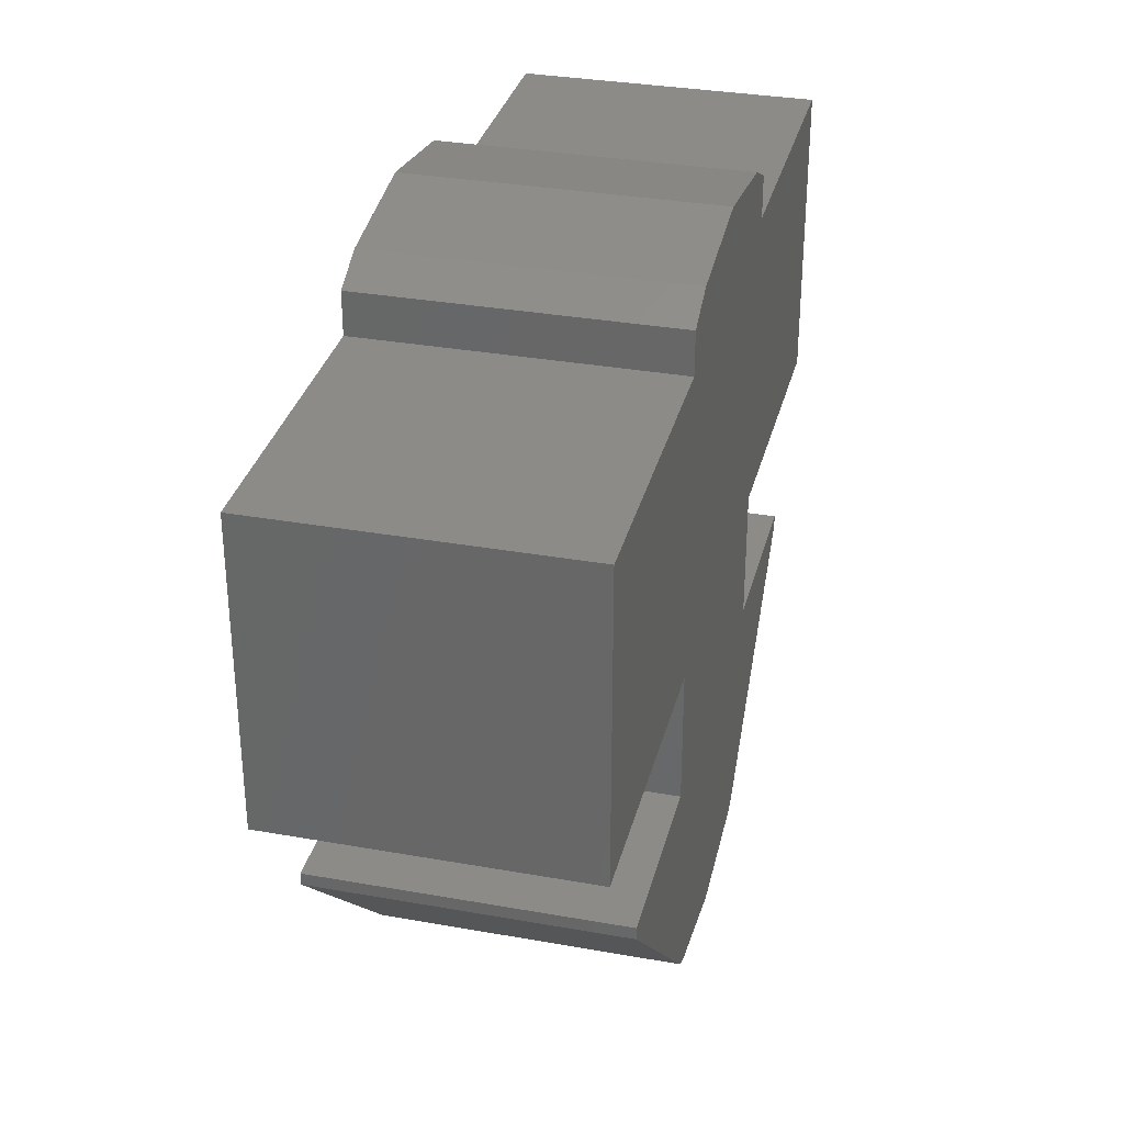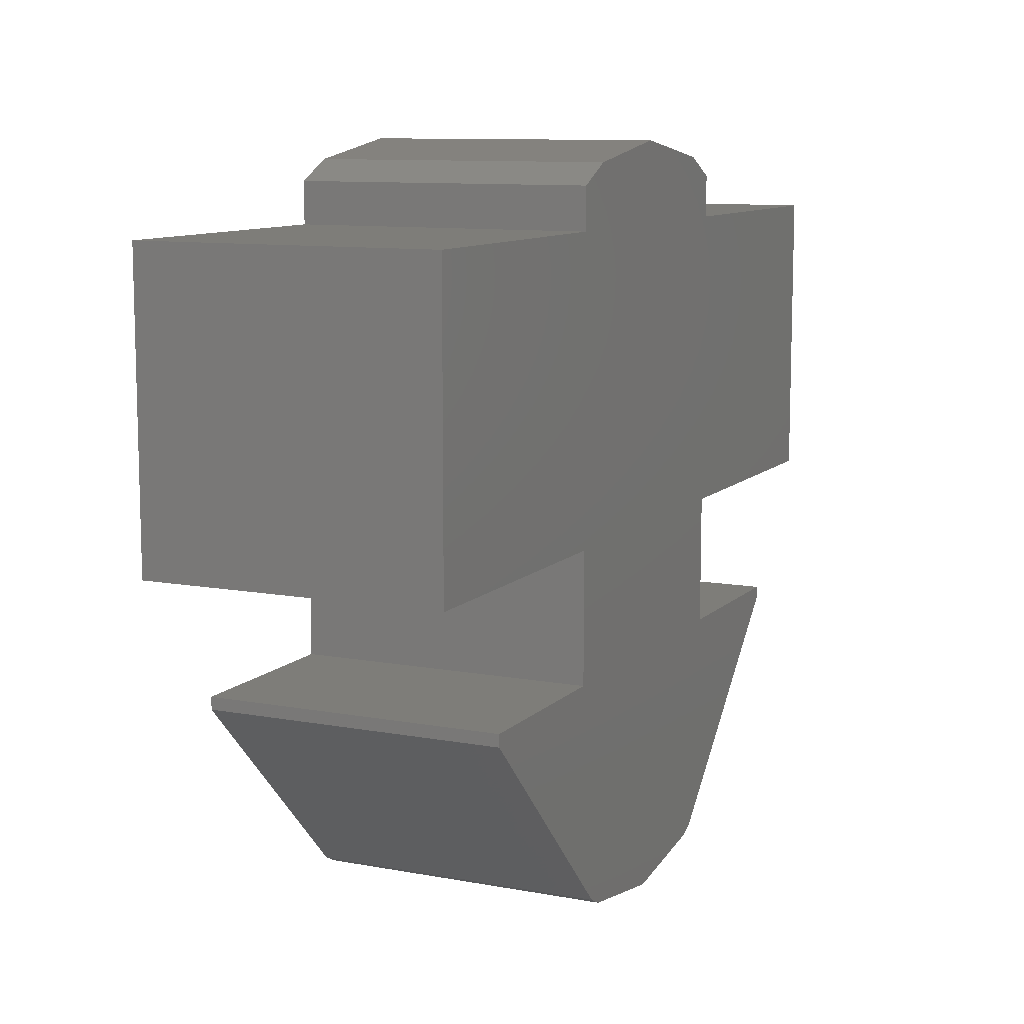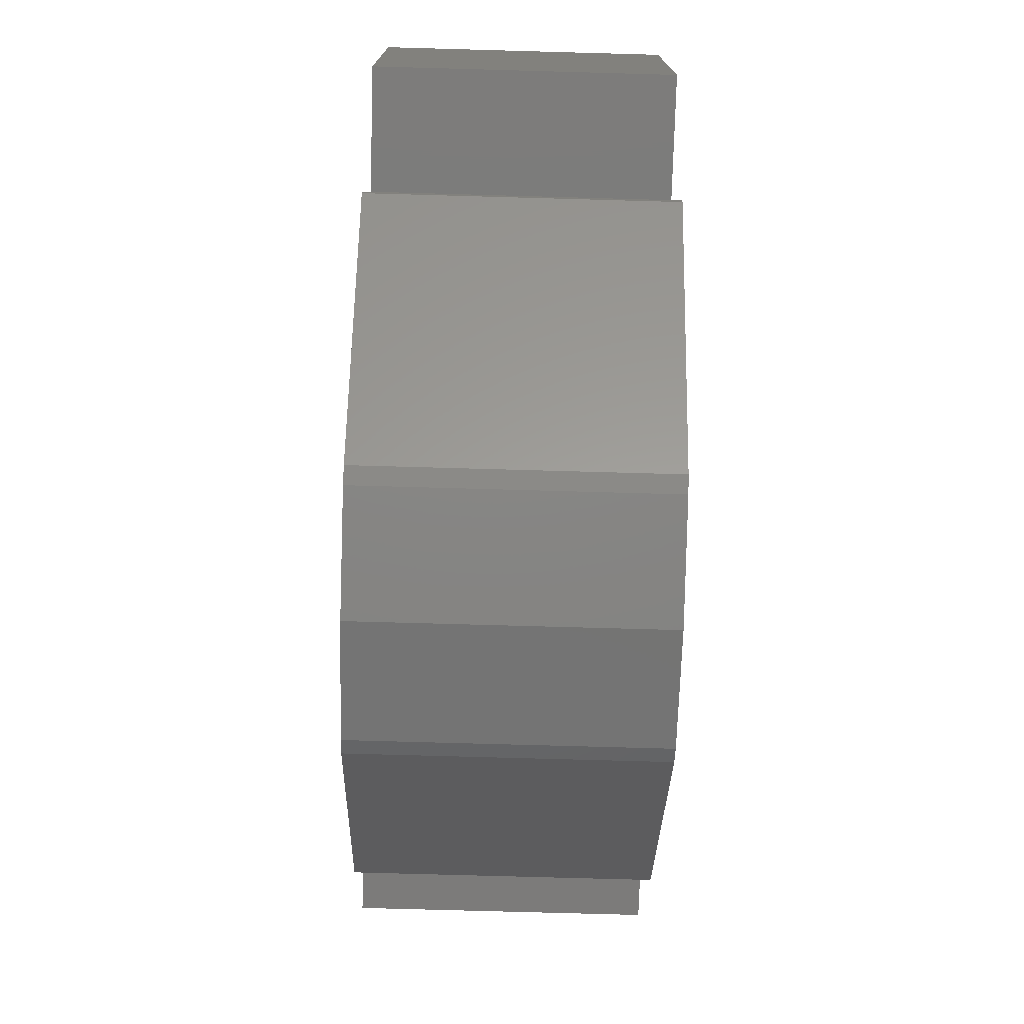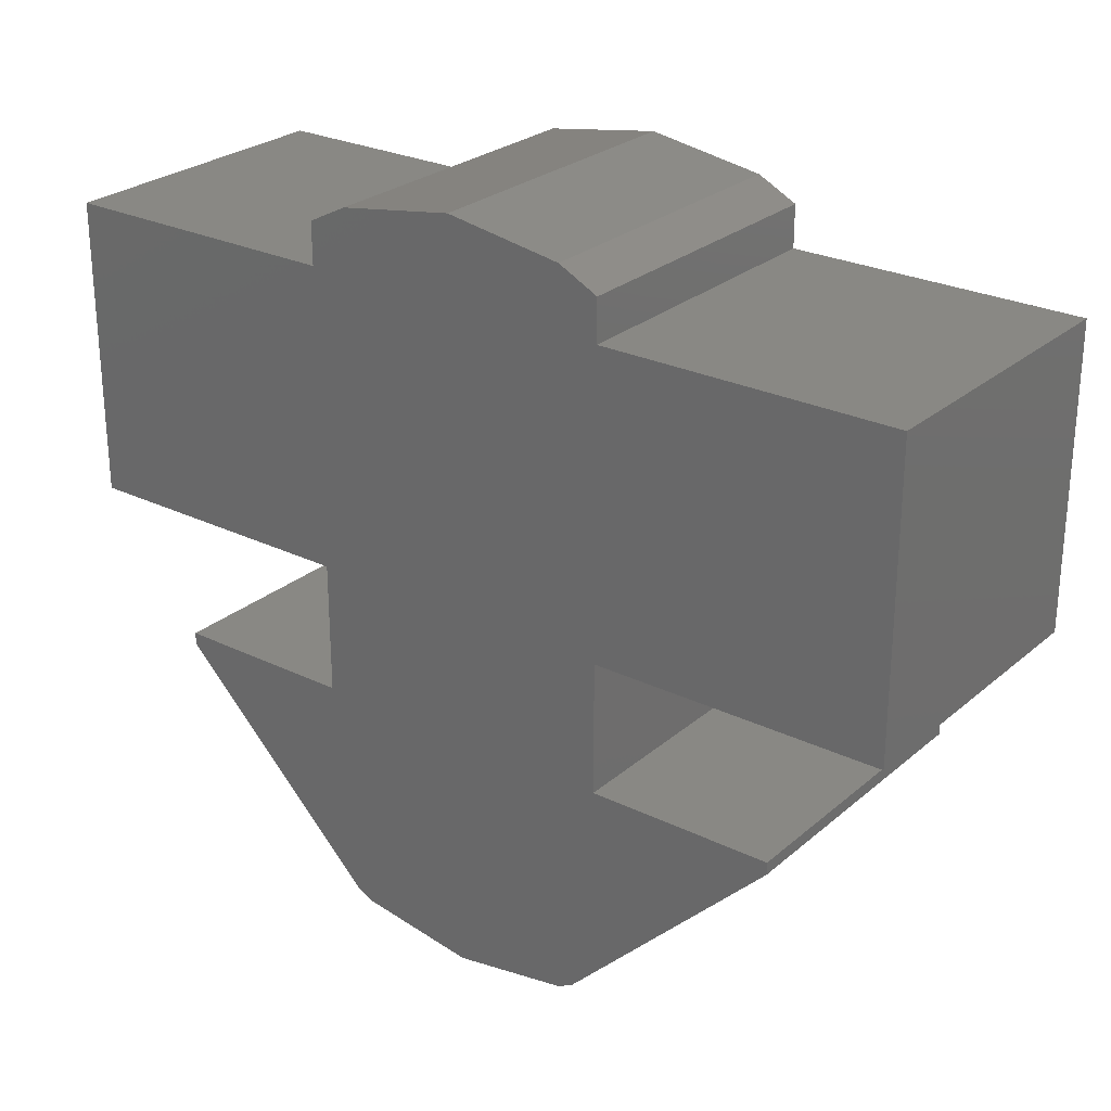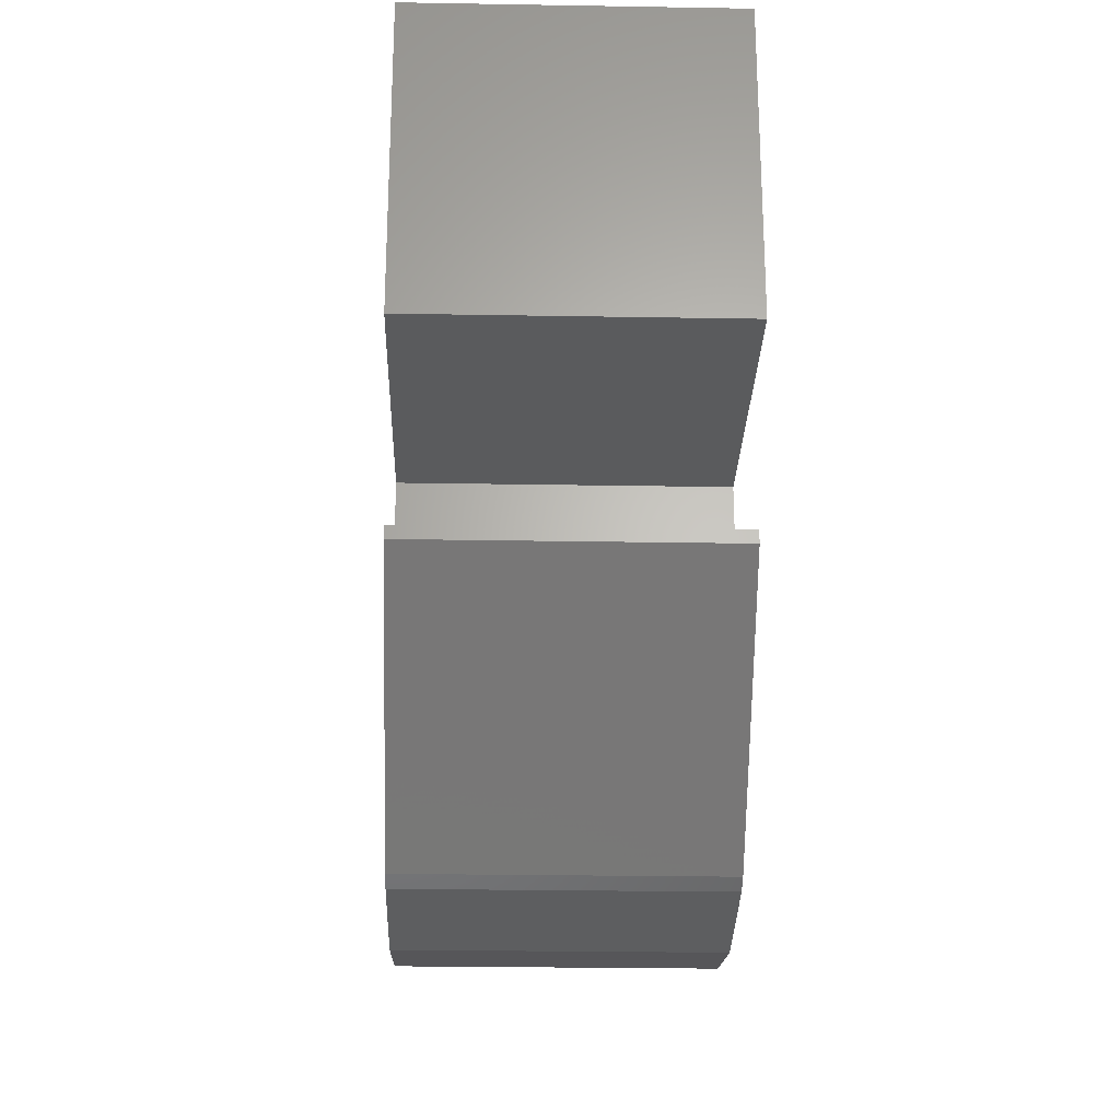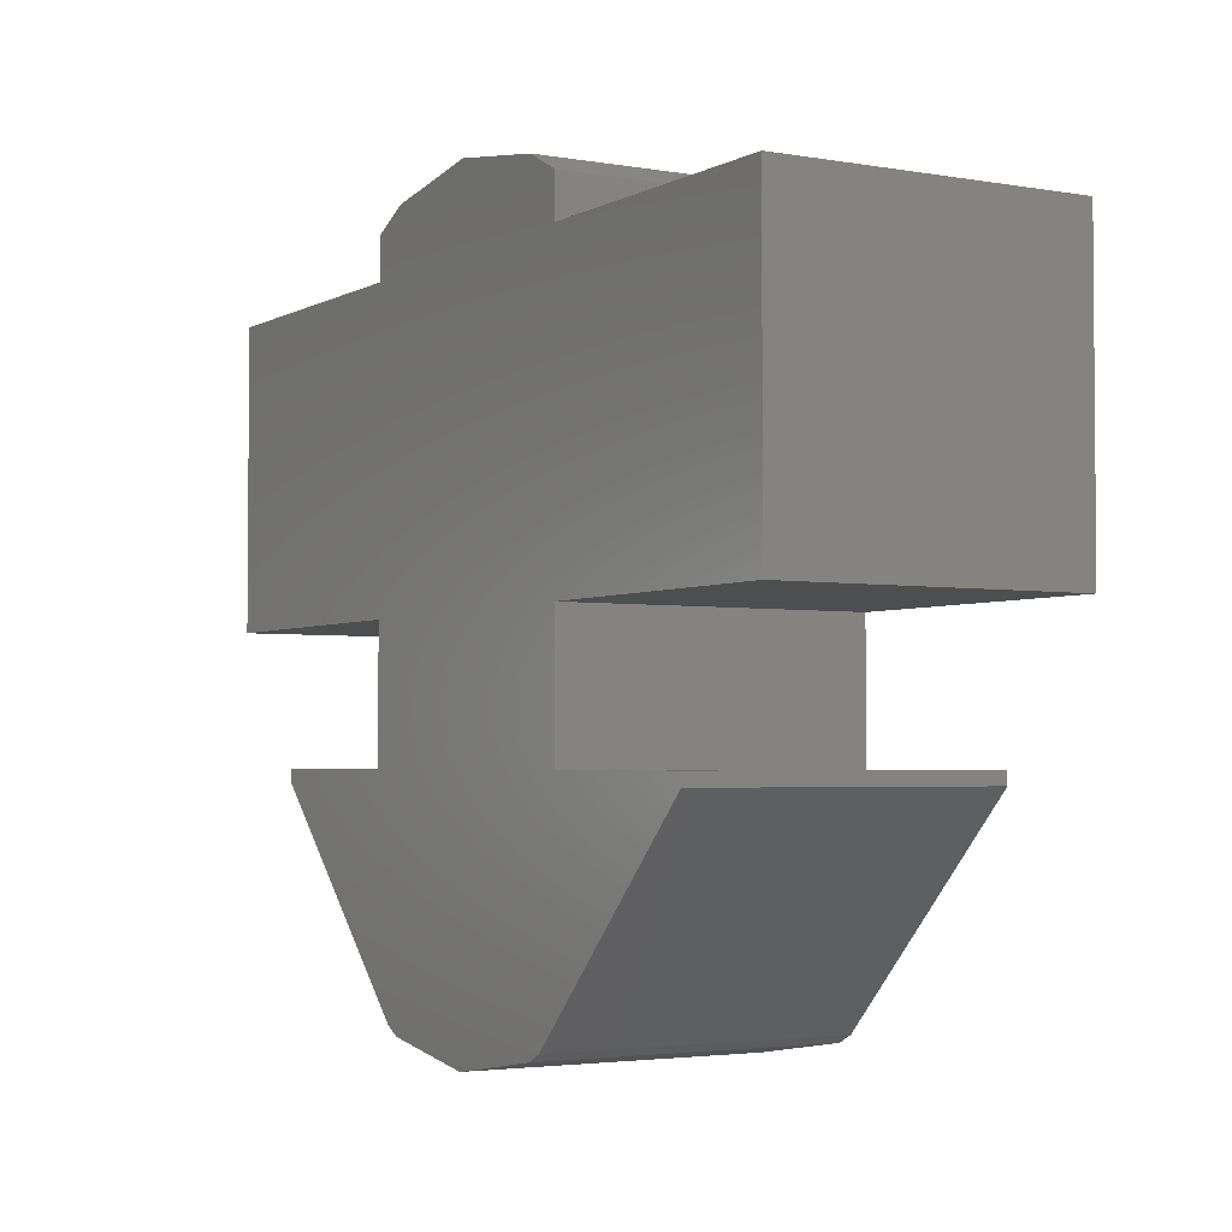
<metadata>
{"format":"stl","ext":"stl","renderer":"f3d","projection":"perspective","resolution":1024,"background":"white","views":[{"elev":32.6,"azim":-76.1,"up":"+Y"},{"elev":10.2,"azim":-64.7,"up":"+Y"},{"elev":-74.9,"azim":-91.6,"up":"+Y"},{"elev":26.4,"azim":-142.6,"up":"+Y"},{"elev":-25.1,"azim":88.4,"up":"+Y"},{"elev":-3.1,"azim":59.2,"up":"+Y"}]}
</metadata>
<code>
# stl→obj: 48 verts, 92 faces
v 9.462 1.039 1.11e-15
v 7.5 1.35 5
v 9.462 1.039 5
v 7.5 1.35 1.11e-15
v 5.538 -11.04 1.11e-15
v 7.5 -11.35 5
v 5.538 -11.04 5
v 7.5 -11.35 1.11e-15
v 10.12 2.465e-31 1.11e-15
v 10.12 0.7015 1.11e-15
v 4.875 2.465e-31 1.11e-15
v 5.538 1.039 1.11e-15
v 4.875 0.7015 1.11e-15
v 1.775 -7.407 1.11e-15
v 4.875 -7.2 1.11e-15
v 5.272 -10.9 1.11e-15
v 1.775 -7.2 1.11e-15
v 13.22 -7.407 1.11e-15
v 10.12 -7.2 1.11e-15
v 13.22 -7.2 1.11e-15
v 9.728 -10.9 1.11e-15
v 9.462 -11.04 1.11e-15
v 10.12 -5 1.11e-15
v 4.875 -5 1.11e-15
v 10.12 0.7015 5
v 4.875 0.7015 5
v 5.538 1.039 5
v 10.12 -7.2 5
v 4.875 -7.2 5
v 9.462 -11.04 5
v 9.728 -10.9 5
v 5.272 -10.9 5
v 1.775 -7.407 5
v 1.775 -7.2 5
v 13.22 -7.407 5
v 13.22 -7.2 5
v 10.12 -5 5
v 10.12 1.11e-15 5
v 4.875 -5 5
v 4.875 1.11e-15 5
v 0 -5 1.11e-15
v 0 1.11e-15 5
v 0 0 0
v 0 -5 5
v 15 -5 5
v 15 -5 1.11e-15
v 15 0 0
v 15 1.11e-15 5
f 1 2 3
f 2 1 4
f 5 6 7
f 6 5 8
f 9 1 10
f 9 4 1
f 11 4 9
f 4 11 12
f 12 11 13
f 14 15 16
f 15 14 17
f 18 19 20
f 21 19 18
f 22 19 21
f 8 19 22
f 19 8 15
f 15 8 5
f 15 5 16
f 19 15 23
f 23 15 24
f 10 3 25
f 3 10 1
f 12 26 27
f 26 12 13
f 4 27 2
f 27 4 12
f 2 28 25
f 2 25 3
f 6 28 29
f 28 2 29
f 28 30 31
f 26 2 27
f 28 6 30
f 6 29 7
f 2 26 29
f 7 29 32
f 33 29 34
f 29 33 32
f 28 35 36
f 35 28 31
f 8 30 6
f 30 8 22
f 16 7 32
f 7 16 5
f 22 31 30
f 31 22 21
f 35 20 36
f 20 35 18
f 14 34 17
f 34 14 33
f 28 23 37
f 23 28 19
f 38 10 25
f 10 38 9
f 28 37 38
f 38 25 28
f 20 28 36
f 28 20 19
f 15 39 24
f 39 15 29
f 13 40 26
f 40 13 11
f 39 29 26
f 26 40 39
f 15 34 29
f 34 15 17
f 31 18 35
f 18 31 21
f 16 33 14
f 33 16 32
f 41 42 43
f 42 41 44
f 41 39 44
f 39 41 24
f 23 45 37
f 45 23 46
f 45 47 48
f 47 45 46
f 38 45 48
f 45 38 37
f 42 39 40
f 39 42 44
f 48 9 38
f 9 47 11
f 47 9 48
f 11 42 40
f 11 43 42
f 43 11 47
f 23 47 46
f 24 47 23
f 43 24 41
f 24 43 47

</code>
